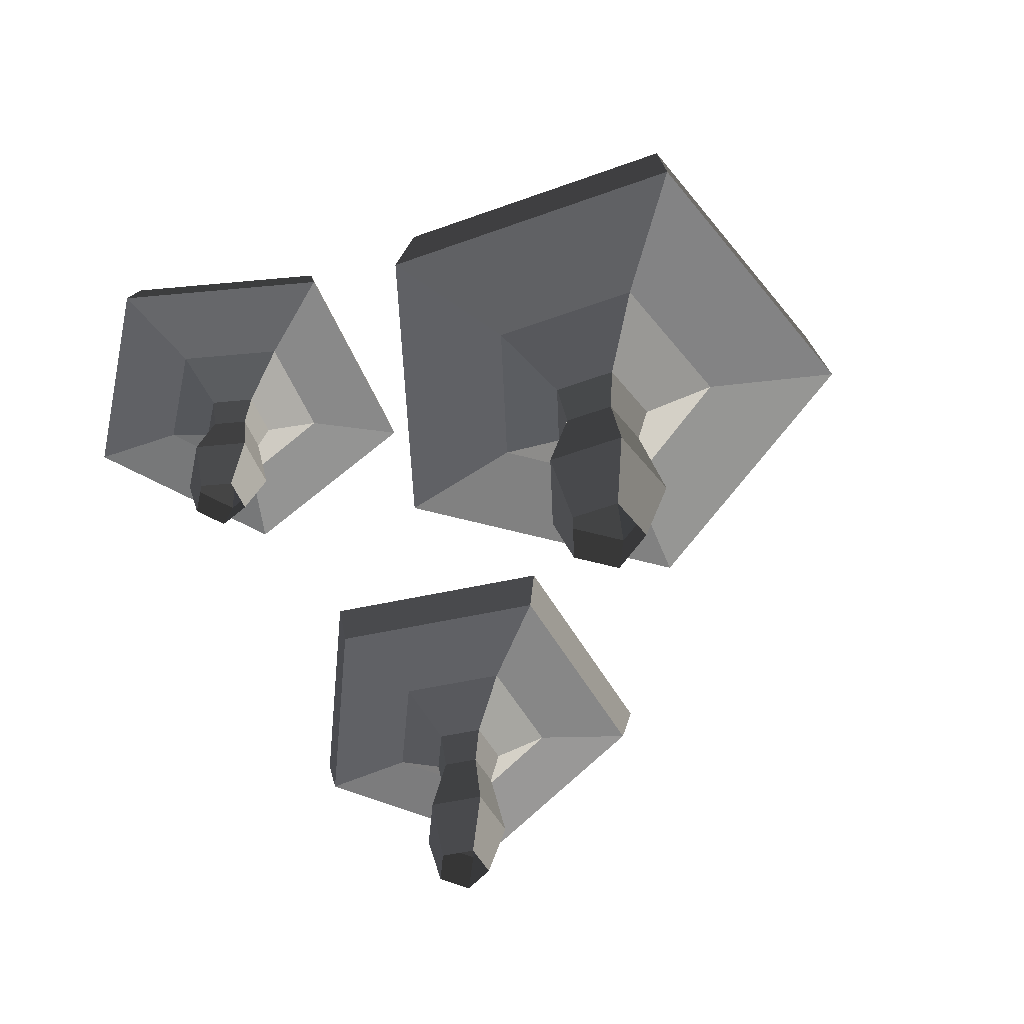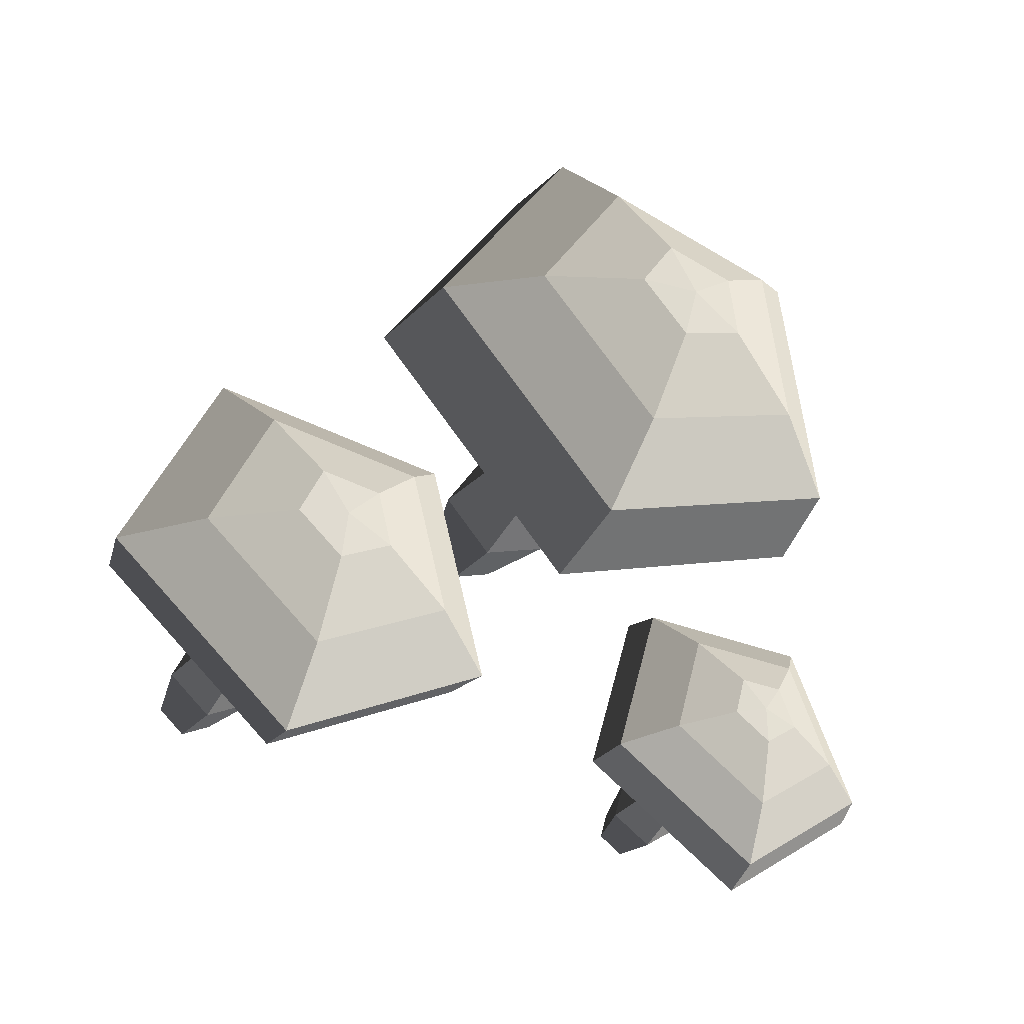
<metadata>
{"format":"obj","ext":"obj","renderer":"f3d","projection":"perspective","resolution":1024,"background":"white","views":[{"elev":-58.1,"azim":-63.5,"up":"+Y"},{"elev":-38.0,"azim":150.8,"up":"+Z"}]}
</metadata>
<code>
g SM_Mushrooms_03
v -0.02859 0.1969 0.05453
v -0.01908 0.1951 0.0759
v -0.005335 0.1951 0.05209
v -0.02859 0.1969 0.05453
v -0.005335 0.1951 0.05209
v -0.02373 0.1951 0.03166
v -0.02859 0.1969 0.05453
v -0.02373 0.1951 0.03166
v -0.04885 0.1951 0.04284
v -0.02859 0.1969 0.05453
v -0.04885 0.1951 0.04284
v -0.04598 0.1951 0.07018
v -0.02859 0.1969 0.05453
v -0.04598 0.1951 0.07018
v -0.01908 0.1951 0.0759
v -0.1079 0.1143 -0.07009
v -0.09864 0.1132 -0.05867
v -0.09416 0.1132 -0.07536
v -0.1079 0.1143 -0.07009
v -0.09416 0.1132 -0.07536
v -0.1087 0.1132 -0.08477
v -0.1079 0.1143 -0.07009
v -0.1087 0.1132 -0.08477
v -0.1221 0.1132 -0.0739
v -0.1079 0.1143 -0.07009
v -0.1221 0.1132 -0.0739
v -0.1159 0.1132 -0.05777
v -0.1079 0.1143 -0.07009
v -0.1159 0.1132 -0.05777
v -0.09864 0.1132 -0.05867
v 0.09483 0.1481 -0.07051
v 0.1134 0.1466 -0.07514
v 0.09617 0.1466 -0.08959
v 0.09483 0.1481 -0.07051
v 0.09617 0.1466 -0.08959
v 0.07709 0.1466 -0.07767
v 0.09483 0.1481 -0.07051
v 0.07709 0.1466 -0.07767
v 0.08253 0.1466 -0.05585
v 0.09483 0.1481 -0.07051
v 0.08253 0.1466 -0.05585
v 0.105 0.1466 -0.05428
v 0.09483 0.1481 -0.07051
v 0.105 0.1466 -0.05428
v 0.1134 0.1466 -0.07514
v -0.003855 0.1811 0.1101
v 0.0319 0.1811 0.04817
v -0.005335 0.1951 0.05209
v -0.01908 0.1951 0.0759
v -0.02373 0.1951 0.03166
v 0.0319 0.1811 0.04817
v -0.01595 0.1811 -0.004964
v -0.005335 0.1951 0.05209
v -0.01595 0.1811 -0.004964
v -0.08127 0.1811 0.02412
v -0.04885 0.1951 0.04284
v -0.02373 0.1951 0.03166
v -0.08127 0.1811 0.02412
v -0.0738 0.1811 0.09524
v -0.04598 0.1951 0.07018
v -0.04885 0.1951 0.04284
v -0.003855 0.1811 0.1101
v -0.04598 0.1951 0.07018
v -0.0738 0.1811 0.09524
v -0.01908 0.1951 0.0759
v 0.065 0.1593 0.0447
v -0.003855 0.1811 0.1101
v 0.009684 0.1593 0.1405
v 0.0319 0.1811 0.04817
v -0.009028 0.1593 -0.03753
v 0.0319 0.1811 0.04817
v 0.065 0.1593 0.0447
v -0.01595 0.1811 -0.004964
v -0.1101 0.1593 0.007478
v -0.01595 0.1811 -0.004964
v -0.009028 0.1593 -0.03753
v -0.08127 0.1811 0.02412
v -0.09854 0.1593 0.1175
v -0.08127 0.1811 0.02412
v -0.1101 0.1593 0.007478
v -0.0738 0.1811 0.09524
v 0.009684 0.1593 0.1405
v -0.0738 0.1811 0.09524
v -0.09854 0.1593 0.1175
v -0.003855 0.1811 0.1101
v 0.009684 0.1593 0.1405
v 0.0724 0.1228 0.04392
v 0.065 0.1593 0.0447
v 0.01271 0.1228 0.1473
v -0.009028 0.1593 -0.03753
v 0.065 0.1593 0.0447
v 0.0724 0.1228 0.04392
v -0.007482 0.1228 -0.0448
v -0.1101 0.1593 0.007478
v -0.009028 0.1593 -0.03753
v -0.007482 0.1228 -0.0448
v -0.1165 0.1228 0.003761
v -0.09854 0.1593 0.1175
v -0.1101 0.1593 0.007478
v -0.1165 0.1228 0.003761
v -0.1041 0.1228 0.1225
v -0.09854 0.1593 0.1175
v 0.01271 0.1228 0.1473
v 0.009684 0.1593 0.1405
v -0.1041 0.1228 0.1225
v 0.01271 0.1228 0.1473
v 0.01994 0.1157 0.04943
v 0.0724 0.1228 0.04392
v -0.008745 0.1157 0.09912
v -0.01845 0.1157 0.006795
v 0.0724 0.1228 0.04392
v 0.01994 0.1157 0.04943
v -0.007482 0.1228 -0.0448
v -0.1165 0.1228 0.003761
v -0.01845 0.1157 0.006795
v -0.07086 0.1157 0.03013
v -0.007482 0.1228 -0.0448
v -0.1041 0.1228 0.1225
v -0.1165 0.1228 0.003761
v -0.07086 0.1157 0.03013
v -0.06487 0.1157 0.08719
v 0.01271 0.1228 0.1473
v -0.06487 0.1157 0.08719
v -0.008745 0.1157 0.09912
v -0.1041 0.1228 0.1225
v 0.01994 0.1157 0.04943
v -0.008745 0.1157 0.09912
v -0.0202 0.09595 0.0734
v -0.008056 0.09595 0.05237
v -0.008056 0.09595 0.05237
v -0.0243 0.09595 0.03433
v -0.01845 0.1157 0.006795
v 0.01994 0.1157 0.04943
v -0.04648 0.09595 0.04421
v -0.01845 0.1157 0.006795
v -0.0243 0.09595 0.03433
v -0.07086 0.1157 0.03013
v -0.07086 0.1157 0.03013
v -0.04394 0.09595 0.06835
v -0.06487 0.1157 0.08719
v -0.04648 0.09595 0.04421
v -0.008745 0.1157 0.09912
v -0.04394 0.09595 0.06835
v -0.0202 0.09595 0.0734
v -0.06487 0.1157 0.08719
v -0.008056 0.09595 0.05237
v -0.0202 0.09595 0.0734
v -0.02207 0.0745 0.06919
v -0.01264 0.0745 0.05286
v -0.008056 0.09595 0.05237
v -0.02526 0.0745 0.03884
v -0.0243 0.09595 0.03433
v -0.01264 0.0745 0.05286
v -0.0243 0.09595 0.03433
v -0.04249 0.0745 0.04651
v -0.04648 0.09595 0.04421
v -0.02526 0.0745 0.03884
v -0.04648 0.09595 0.04421
v -0.04052 0.0745 0.06527
v -0.04394 0.09595 0.06835
v -0.04249 0.0745 0.04651
v -0.0202 0.09595 0.0734
v -0.04394 0.09595 0.06835
v -0.04052 0.0745 0.06527
v -0.02207 0.0745 0.06919
v -0.02207 0.0745 0.06919
v -0.003564 0.03411 0.0519
v -0.01264 0.0745 0.05286
v -0.01836 0.03411 0.07753
v -0.01264 0.0745 0.05286
v -0.003564 0.03411 0.0519
v -0.02526 0.0745 0.03884
v -0.02336 0.03411 0.02992
v -0.02526 0.0745 0.03884
v -0.02336 0.03411 0.02992
v -0.04249 0.0745 0.04651
v -0.05039 0.03411 0.04195
v -0.04249 0.0745 0.04651
v -0.05039 0.03411 0.04195
v -0.04052 0.0745 0.06527
v -0.0473 0.03411 0.07138
v -0.04052 0.0745 0.06527
v -0.01836 0.03411 0.07753
v -0.02207 0.0745 0.06919
v -0.0473 0.03411 0.07138
v -0.01836 0.03411 0.07753
v -0.0223 0.000126 0.06868
v -0.003564 0.03411 0.0519
v -0.0132 0.000126 0.05291
v -0.003564 0.03411 0.0519
v -0.02538 0.000126 0.03939
v -0.02336 0.03411 0.02992
v -0.0132 0.000126 0.05291
v -0.02336 0.03411 0.02992
v -0.04201 0.000126 0.04679
v -0.05039 0.03411 0.04195
v -0.02538 0.000126 0.03939
v -0.05039 0.03411 0.04195
v -0.0401 0.000126 0.0649
v -0.0473 0.03411 0.07138
v -0.04201 0.000126 0.04679
v -0.01836 0.03411 0.07753
v -0.0473 0.03411 0.07138
v -0.0401 0.000126 0.0649
v -0.0223 0.000126 0.06868
v -0.08383 0.1044 -0.04039
v -0.0722 0.1044 -0.08379
v -0.09416 0.1132 -0.07536
v -0.09864 0.1132 -0.05867
v -0.1087 0.1132 -0.08477
v -0.0722 0.1044 -0.08379
v -0.1099 0.1044 -0.1083
v -0.09416 0.1132 -0.07536
v -0.1087 0.1132 -0.08477
v -0.1448 0.1044 -0.07998
v -0.1221 0.1132 -0.0739
v -0.1099 0.1044 -0.1083
v -0.1287 0.1044 -0.03803
v -0.1221 0.1132 -0.0739
v -0.1448 0.1044 -0.07998
v -0.1159 0.1132 -0.05777
v -0.09864 0.1132 -0.05867
v -0.1287 0.1044 -0.03803
v -0.08383 0.1044 -0.04039
v -0.1159 0.1132 -0.05777
v -0.05267 0.09148 -0.09129
v -0.08383 0.1044 -0.04039
v -0.07066 0.09148 -0.02413
v -0.0722 0.1044 -0.08379
v -0.111 0.09148 -0.1292
v -0.0722 0.1044 -0.08379
v -0.05267 0.09148 -0.09129
v -0.1099 0.1044 -0.1083
v -0.1099 0.1044 -0.1083
v -0.165 0.09148 -0.0854
v -0.1448 0.1044 -0.07998
v -0.111 0.09148 -0.1292
v -0.1401 0.09148 -0.02049
v -0.1448 0.1044 -0.07998
v -0.165 0.09148 -0.0854
v -0.1287 0.1044 -0.03803
v -0.07066 0.09148 -0.02413
v -0.1287 0.1044 -0.03803
v -0.1401 0.09148 -0.02049
v -0.08383 0.1044 -0.04039
v -0.07066 0.09148 -0.02413
v -0.04831 0.07726 -0.09297
v -0.05267 0.09148 -0.09129
v -0.06772 0.07726 -0.0205
v -0.05267 0.09148 -0.09129
v -0.1112 0.07726 -0.1338
v -0.111 0.09148 -0.1292
v -0.04831 0.07726 -0.09297
v -0.165 0.09148 -0.0854
v -0.111 0.09148 -0.1292
v -0.1112 0.07726 -0.1338
v -0.1695 0.07726 -0.08661
v -0.1401 0.09148 -0.02049
v -0.165 0.09148 -0.0854
v -0.1695 0.07726 -0.08661
v -0.1426 0.07726 -0.01657
v -0.07066 0.09148 -0.02413
v -0.1401 0.09148 -0.02049
v -0.1426 0.07726 -0.01657
v -0.06772 0.07726 -0.0205
v -0.06772 0.07726 -0.0205
v -0.07925 0.07276 -0.08108
v -0.04831 0.07726 -0.09297
v -0.08858 0.07276 -0.04626
v -0.04831 0.07726 -0.09297
v -0.1095 0.07276 -0.1007
v -0.1112 0.07726 -0.1338
v -0.07925 0.07276 -0.08108
v -0.1695 0.07726 -0.08661
v -0.1095 0.07276 -0.1007
v -0.1375 0.07276 -0.07803
v -0.1112 0.07726 -0.1338
v -0.1426 0.07726 -0.01657
v -0.1695 0.07726 -0.08661
v -0.1375 0.07276 -0.07803
v -0.1246 0.07276 -0.04437
v -0.1246 0.07276 -0.04437
v -0.08858 0.07276 -0.04626
v -0.06772 0.07726 -0.0205
v -0.1426 0.07726 -0.01657
v -0.07925 0.07276 -0.08108
v -0.08858 0.07276 -0.04626
v -0.09972 0.06038 -0.06001
v -0.09577 0.06038 -0.07475
v -0.1095 0.07276 -0.1007
v -0.07925 0.07276 -0.08108
v -0.09577 0.06038 -0.07475
v -0.1086 0.06038 -0.08306
v -0.1375 0.07276 -0.07803
v -0.1086 0.06038 -0.08306
v -0.1204 0.06038 -0.07345
v -0.1095 0.07276 -0.1007
v -0.1246 0.07276 -0.04437
v -0.1375 0.07276 -0.07803
v -0.1204 0.06038 -0.07345
v -0.115 0.06038 -0.05921
v -0.115 0.06038 -0.05921
v -0.09972 0.06038 -0.06001
v -0.08858 0.07276 -0.04626
v -0.1246 0.07276 -0.04437
v -0.09577 0.06038 -0.07475
v -0.09972 0.06038 -0.06001
v -0.1015 0.0469 -0.06225
v -0.09847 0.0469 -0.07371
v -0.1086 0.06038 -0.08306
v -0.09577 0.06038 -0.07475
v -0.09847 0.0469 -0.07371
v -0.1084 0.0469 -0.08016
v -0.1086 0.06038 -0.08306
v -0.1176 0.0469 -0.0727
v -0.1204 0.06038 -0.07345
v -0.1084 0.0469 -0.08016
v -0.1204 0.06038 -0.07345
v -0.1134 0.0469 -0.06163
v -0.115 0.06038 -0.05921
v -0.1176 0.0469 -0.0727
v -0.115 0.06038 -0.05921
v -0.1015 0.0469 -0.06225
v -0.09972 0.06038 -0.06001
v -0.1134 0.0469 -0.06163
v -0.1015 0.0469 -0.06225
v -0.09312 0.02152 -0.07576
v -0.09847 0.0469 -0.07371
v -0.09793 0.02152 -0.0578
v -0.09847 0.0469 -0.07371
v -0.1087 0.02152 -0.08589
v -0.1084 0.0469 -0.08016
v -0.09312 0.02152 -0.07576
v -0.1084 0.0469 -0.08016
v -0.1087 0.02152 -0.08589
v -0.1176 0.0469 -0.0727
v -0.1232 0.02152 -0.07419
v -0.1176 0.0469 -0.0727
v -0.1232 0.02152 -0.07419
v -0.1134 0.0469 -0.06163
v -0.1165 0.02152 -0.05682
v -0.1134 0.0469 -0.06163
v -0.1165 0.02152 -0.05682
v -0.1015 0.0469 -0.06225
v -0.09793 0.02152 -0.0578
v -0.09312 0.02152 -0.07576
v -0.09793 0.02152 -0.0578
v -0.1018 0.000161 -0.06261
v -0.0988 0.000161 -0.07365
v -0.09312 0.02152 -0.07576
v -0.0988 0.000161 -0.07365
v -0.1087 0.02152 -0.08589
v -0.1084 0.000161 -0.07988
v -0.1087 0.02152 -0.08589
v -0.1173 0.000161 -0.07261
v -0.1232 0.02152 -0.07419
v -0.1084 0.000161 -0.07988
v -0.1232 0.02152 -0.07419
v -0.1132 0.000161 -0.06201
v -0.1165 0.02152 -0.05682
v -0.1173 0.000161 -0.07261
v -0.1165 0.02152 -0.05682
v -0.1018 0.000161 -0.06261
v -0.09793 0.02152 -0.0578
v -0.1132 0.000161 -0.06201
v 0.0983 0.1351 -0.1201
v 0.1134 0.1466 -0.07514
v 0.1431 0.1351 -0.08255
v 0.09617 0.1466 -0.08959
v 0.09617 0.1466 -0.08959
v 0.0983 0.1351 -0.1201
v 0.07709 0.1466 -0.07767
v 0.0487 0.1351 -0.08914
v 0.0487 0.1351 -0.08914
v 0.06285 0.1351 -0.03239
v 0.08253 0.1466 -0.05585
v 0.07709 0.1466 -0.07767
v 0.06285 0.1351 -0.03239
v 0.1212 0.1351 -0.02832
v 0.105 0.1466 -0.05428
v 0.08253 0.1466 -0.05585
v 0.1212 0.1351 -0.02832
v 0.1431 0.1351 -0.08255
v 0.1134 0.1466 -0.07514
v 0.105 0.1466 -0.05428
v 0.1002 0.1173 -0.1473
v 0.1431 0.1351 -0.08255
v 0.1695 0.1173 -0.08913
v 0.0983 0.1351 -0.1201
v 0.0983 0.1351 -0.1201
v 0.02345 0.1173 -0.09935
v 0.0487 0.1351 -0.08914
v 0.1002 0.1173 -0.1473
v 0.04535 0.1173 -0.01154
v 0.0487 0.1351 -0.08914
v 0.02345 0.1173 -0.09935
v 0.06285 0.1351 -0.03239
v 0.1356 0.1173 -0.005219
v 0.06285 0.1351 -0.03239
v 0.04535 0.1173 -0.01154
v 0.1212 0.1351 -0.02832
v 0.1695 0.1173 -0.08913
v 0.1212 0.1351 -0.02832
v 0.1356 0.1173 -0.005219
v 0.1431 0.1351 -0.08255
v 0.1002 0.1173 -0.1473
v 0.1695 0.1173 -0.08913
v 0.1652 0.0996 -0.08806
v 0.09989 0.0996 -0.1429
v 0.1002 0.1173 -0.1473
v 0.02758 0.0996 -0.09768
v 0.02345 0.1173 -0.09935
v 0.09989 0.0996 -0.1429
v 0.02345 0.1173 -0.09935
v 0.0482 0.0996 -0.01494
v 0.04535 0.1173 -0.01154
v 0.02758 0.0996 -0.09768
v 0.1356 0.1173 -0.005219
v 0.04535 0.1173 -0.01154
v 0.0482 0.0996 -0.01494
v 0.1333 0.0996 -0.008992
v 0.1695 0.1173 -0.08913
v 0.1356 0.1173 -0.005219
v 0.1333 0.0996 -0.008992
v 0.1652 0.0996 -0.08806
v 0.09726 0.09374 -0.1053
v 0.1652 0.0996 -0.08806
v 0.1287 0.09374 -0.07894
v 0.09989 0.0996 -0.1429
v 0.06251 0.09374 -0.08357
v 0.09989 0.0996 -0.1429
v 0.09726 0.09374 -0.1053
v 0.02758 0.0996 -0.09768
v 0.02758 0.0996 -0.09768
v 0.07242 0.09374 -0.0438
v 0.0482 0.0996 -0.01494
v 0.06251 0.09374 -0.08357
v 0.1333 0.0996 -0.008992
v 0.07242 0.09374 -0.0438
v 0.1133 0.09374 -0.04094
v 0.0482 0.0996 -0.01494
v 0.1333 0.0996 -0.008992
v 0.1287 0.09374 -0.07894
v 0.1652 0.0996 -0.08806
v 0.1133 0.09374 -0.04094
v 0.09726 0.09374 -0.1053
v 0.1091 0.07763 -0.07408
v 0.09586 0.07763 -0.08522
v 0.1287 0.09374 -0.07894
v 0.08116 0.07763 -0.07604
v 0.09726 0.09374 -0.1053
v 0.09586 0.07763 -0.08522
v 0.06251 0.09374 -0.08357
v 0.06251 0.09374 -0.08357
v 0.08535 0.07763 -0.05921
v 0.07242 0.09374 -0.0438
v 0.08116 0.07763 -0.07604
v 0.1026 0.07763 -0.058
v 0.07242 0.09374 -0.0438
v 0.08535 0.07763 -0.05921
v 0.1133 0.09374 -0.04094
v 0.1133 0.09374 -0.04094
v 0.1091 0.07763 -0.07408
v 0.1287 0.09374 -0.07894
v 0.1026 0.07763 -0.058
v 0.09586 0.07763 -0.08522
v 0.1091 0.07763 -0.07408
v 0.106 0.06008 -0.07328
v 0.09563 0.06008 -0.08195
v 0.09586 0.07763 -0.08522
v 0.0842 0.06008 -0.0748
v 0.08116 0.07763 -0.07604
v 0.09563 0.06008 -0.08195
v 0.08116 0.07763 -0.07604
v 0.08746 0.06008 -0.06173
v 0.08535 0.07763 -0.05921
v 0.0842 0.06008 -0.0748
v 0.1026 0.07763 -0.058
v 0.08535 0.07763 -0.05921
v 0.08746 0.06008 -0.06173
v 0.1009 0.06008 -0.06078
v 0.1091 0.07763 -0.07408
v 0.1026 0.07763 -0.058
v 0.1009 0.06008 -0.06078
v 0.106 0.06008 -0.07328
v 0.106 0.06008 -0.07328
v 0.09609 0.02705 -0.08844
v 0.09563 0.06008 -0.08195
v 0.1123 0.02705 -0.07486
v 0.09563 0.06008 -0.08195
v 0.09609 0.02705 -0.08844
v 0.0842 0.06008 -0.0748
v 0.07816 0.02705 -0.07724
v 0.0842 0.06008 -0.0748
v 0.07816 0.02705 -0.07724
v 0.08746 0.06008 -0.06173
v 0.08328 0.02705 -0.05673
v 0.08746 0.06008 -0.06173
v 0.1044 0.02705 -0.05526
v 0.1009 0.06008 -0.06078
v 0.08328 0.02705 -0.05673
v 0.1009 0.06008 -0.06078
v 0.1123 0.02705 -0.07486
v 0.106 0.06008 -0.07328
v 0.1044 0.02705 -0.05526
v 0.1123 0.02705 -0.07486
v 0.1056 -0.000753 -0.07318
v 0.09609 0.02705 -0.08844
v 0.0956 -0.000753 -0.08154
v 0.09609 0.02705 -0.08844
v 0.08458 -0.000753 -0.07465
v 0.07816 0.02705 -0.07724
v 0.0956 -0.000753 -0.08154
v 0.07816 0.02705 -0.07724
v 0.08772 -0.000753 -0.06204
v 0.08328 0.02705 -0.05673
v 0.08458 -0.000753 -0.07465
v 0.1044 0.02705 -0.05526
v 0.08328 0.02705 -0.05673
v 0.08772 -0.000753 -0.06204
v 0.1007 -0.000753 -0.06113
v 0.1044 0.02705 -0.05526
v 0.1007 -0.000753 -0.06113
v 0.1123 0.02705 -0.07486
v 0.1056 -0.000753 -0.07318
f 1 2 3
f 4 5 6
f 7 8 9
f 10 11 12
f 13 14 15
f 16 17 18
f 19 20 21
f 22 23 24
f 25 26 27
f 28 29 30
f 31 32 33
f 34 35 36
f 37 38 39
f 40 41 42
f 43 44 45
f 46 47 48
f 46 48 49
f 50 51 52
f 51 50 53
f 54 55 56
f 54 56 57
f 58 59 60
f 58 60 61
f 62 63 64
f 63 62 65
f 66 67 68
f 67 66 69
f 70 71 72
f 71 70 73
f 74 75 76
f 75 74 77
f 78 79 80
f 79 78 81
f 82 83 84
f 83 82 85
f 86 87 88
f 87 86 89
f 90 91 92
f 90 92 93
f 94 95 96
f 94 96 97
f 98 99 100
f 98 100 101
f 102 103 104
f 103 102 105
f 106 107 108
f 107 106 109
f 110 111 112
f 111 110 113
f 114 115 116
f 114 117 115
f 118 119 120
f 118 120 121
f 122 123 124
f 123 122 125
f 126 127 128
f 126 128 129
f 130 131 132
f 130 132 133
f 134 135 136
f 135 134 137
f 138 139 140
f 139 138 141
f 142 143 144
f 143 142 145
f 146 147 148
f 146 148 149
f 150 151 152
f 151 150 153
f 154 155 156
f 155 154 157
f 158 159 160
f 159 158 161
f 162 163 164
f 162 164 165
f 166 167 168
f 167 166 169
f 170 171 172
f 171 173 172
f 174 175 176
f 175 177 176
f 178 179 180
f 179 181 180
f 182 183 184
f 183 182 185
f 186 187 188
f 188 187 189
f 190 191 192
f 191 190 193
f 194 195 196
f 195 194 197
f 198 199 200
f 199 198 201
f 202 203 204
f 202 204 205
f 206 207 208
f 206 208 209
f 210 211 212
f 211 210 213
f 214 215 216
f 215 214 217
f 218 219 220
f 219 218 221
f 222 223 224
f 223 222 225
f 226 227 228
f 227 226 229
f 230 231 232
f 231 230 233
f 234 235 236
f 235 234 237
f 238 239 240
f 239 238 241
f 242 243 244
f 243 242 245
f 246 247 248
f 247 246 249
f 250 251 252
f 251 250 253
f 254 255 256
f 256 257 254
f 258 259 260
f 260 261 258
f 262 263 264
f 262 264 265
f 266 267 268
f 267 266 269
f 270 271 272
f 271 270 273
f 274 275 276
f 274 277 275
f 278 279 280
f 278 280 281
f 282 283 284
f 282 284 285
f 286 287 288
f 286 288 289
f 290 291 292
f 290 292 293
f 294 295 296
f 294 297 295
f 298 299 300
f 298 300 301
f 302 303 304
f 302 304 305
f 306 307 308
f 306 308 309
f 310 311 312
f 310 312 313
f 314 315 316
f 315 314 317
f 318 319 320
f 319 318 321
f 322 323 324
f 323 322 325
f 326 327 328
f 327 326 329
f 330 331 332
f 331 330 333
f 334 335 336
f 335 337 336
f 338 339 340
f 339 341 340
f 342 343 344
f 343 345 344
f 346 347 348
f 346 348 349
f 350 351 352
f 352 351 353
f 354 355 356
f 355 354 357
f 358 359 360
f 359 358 361
f 362 363 364
f 363 362 365
f 366 367 368
f 367 366 369
f 370 371 372
f 371 373 372
f 374 375 376
f 374 376 377
f 378 379 380
f 378 380 381
f 382 383 384
f 382 384 385
f 386 387 388
f 387 386 389
f 390 391 392
f 391 390 393
f 394 395 396
f 395 394 397
f 398 399 400
f 399 398 401
f 402 403 404
f 403 402 405
f 406 407 408
f 406 408 409
f 410 411 412
f 411 410 413
f 414 415 416
f 415 414 417
f 418 419 420
f 418 420 421
f 422 423 424
f 422 424 425
f 426 427 428
f 427 426 429
f 430 431 432
f 431 430 433
f 434 435 436
f 435 434 437
f 438 439 440
f 439 438 441
f 442 443 444
f 443 442 445
f 446 447 448
f 447 446 449
f 450 451 452
f 451 450 453
f 454 455 456
f 455 454 457
f 458 459 460
f 459 458 461
f 462 463 464
f 463 462 465
f 466 467 468
f 466 468 469
f 470 471 472
f 471 470 473
f 474 475 476
f 475 474 477
f 478 479 480
f 478 480 481
f 482 483 484
f 482 484 485
f 486 487 488
f 487 486 489
f 490 491 492
f 491 493 492
f 494 495 496
f 495 497 496
f 498 499 500
f 499 498 501
f 502 503 504
f 503 502 505
f 506 507 508
f 508 507 509
f 510 511 512
f 511 510 513
f 514 515 516
f 515 514 517
f 518 519 520
f 518 520 521
f 522 523 524
f 524 523 525

</code>
